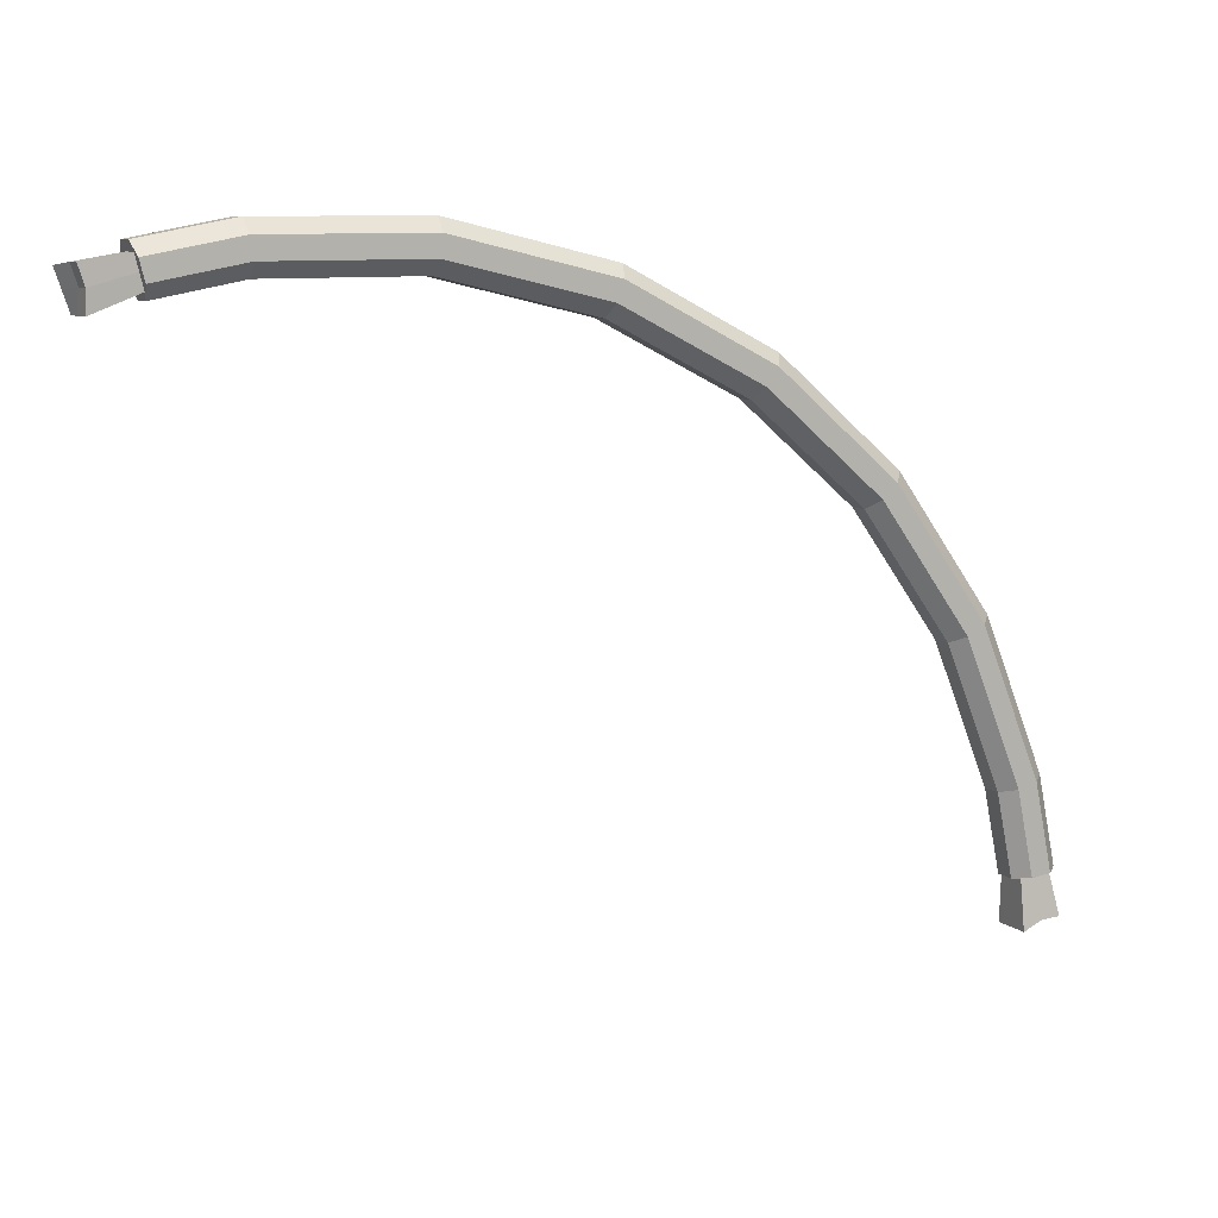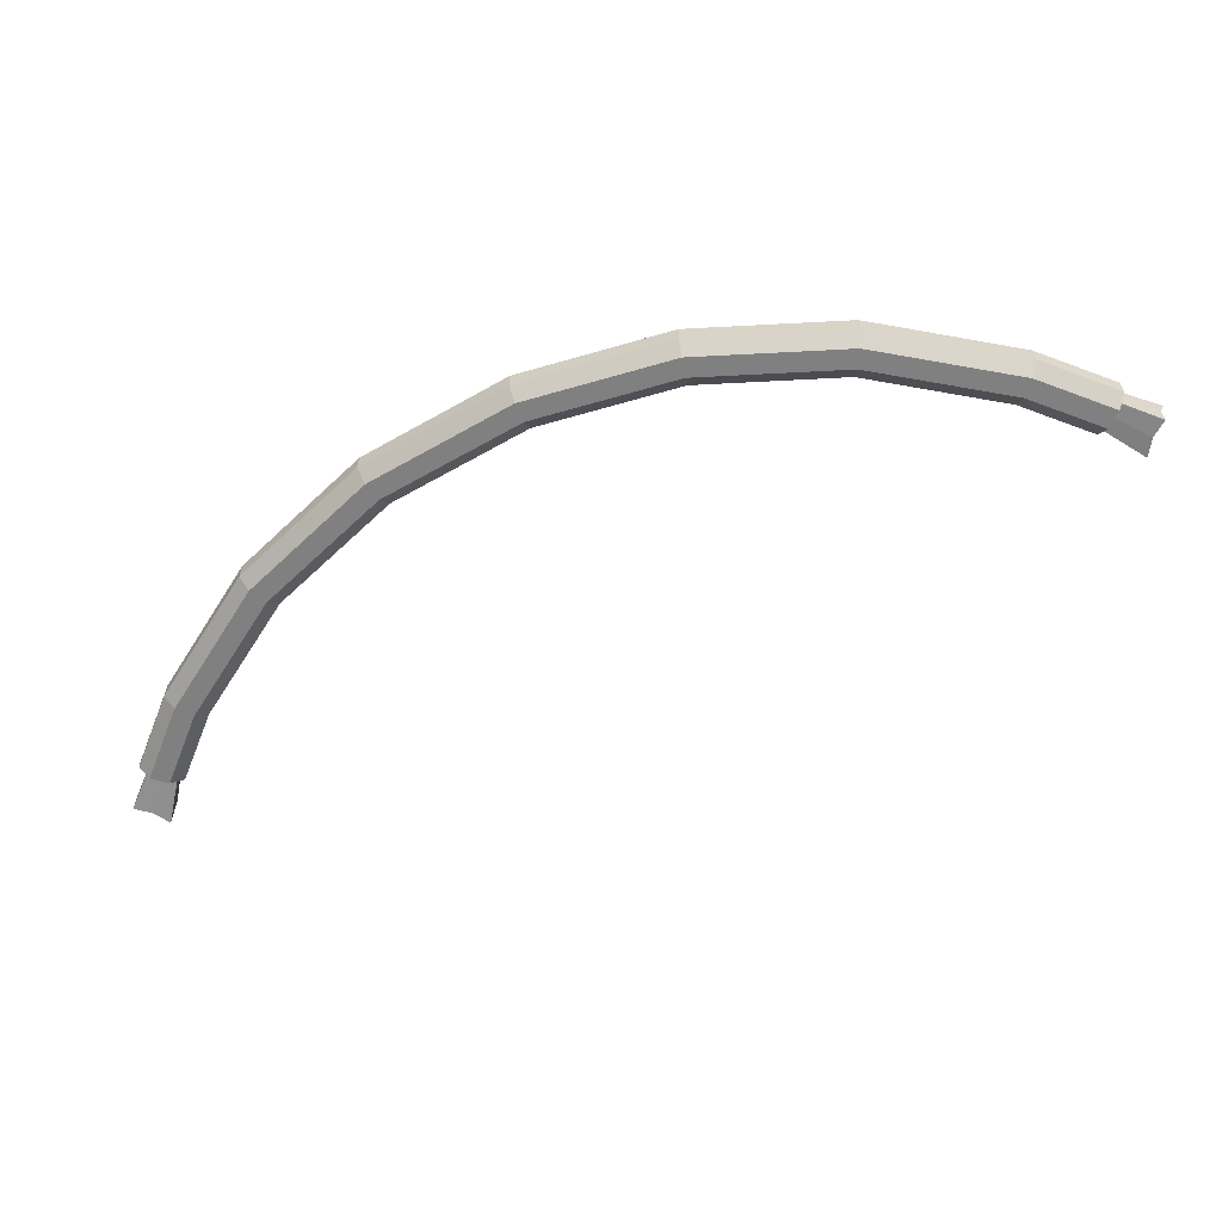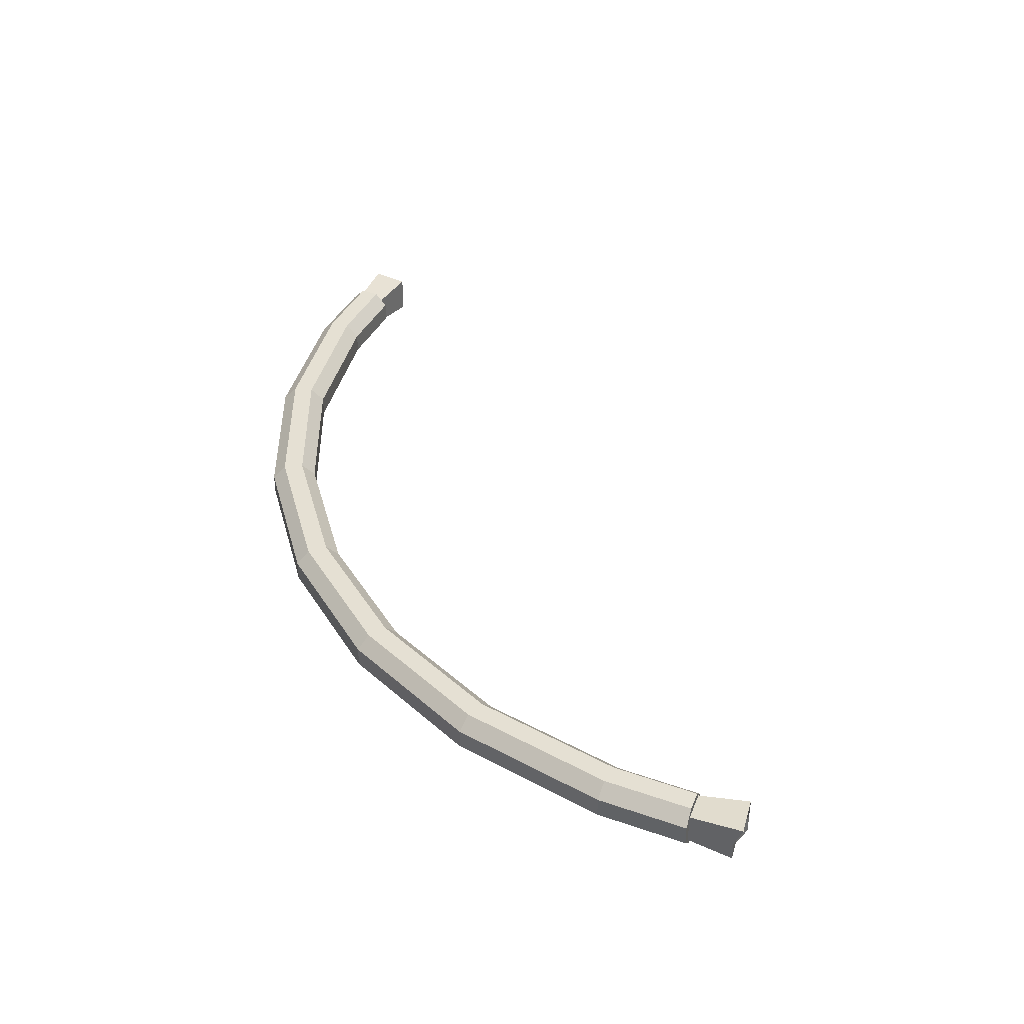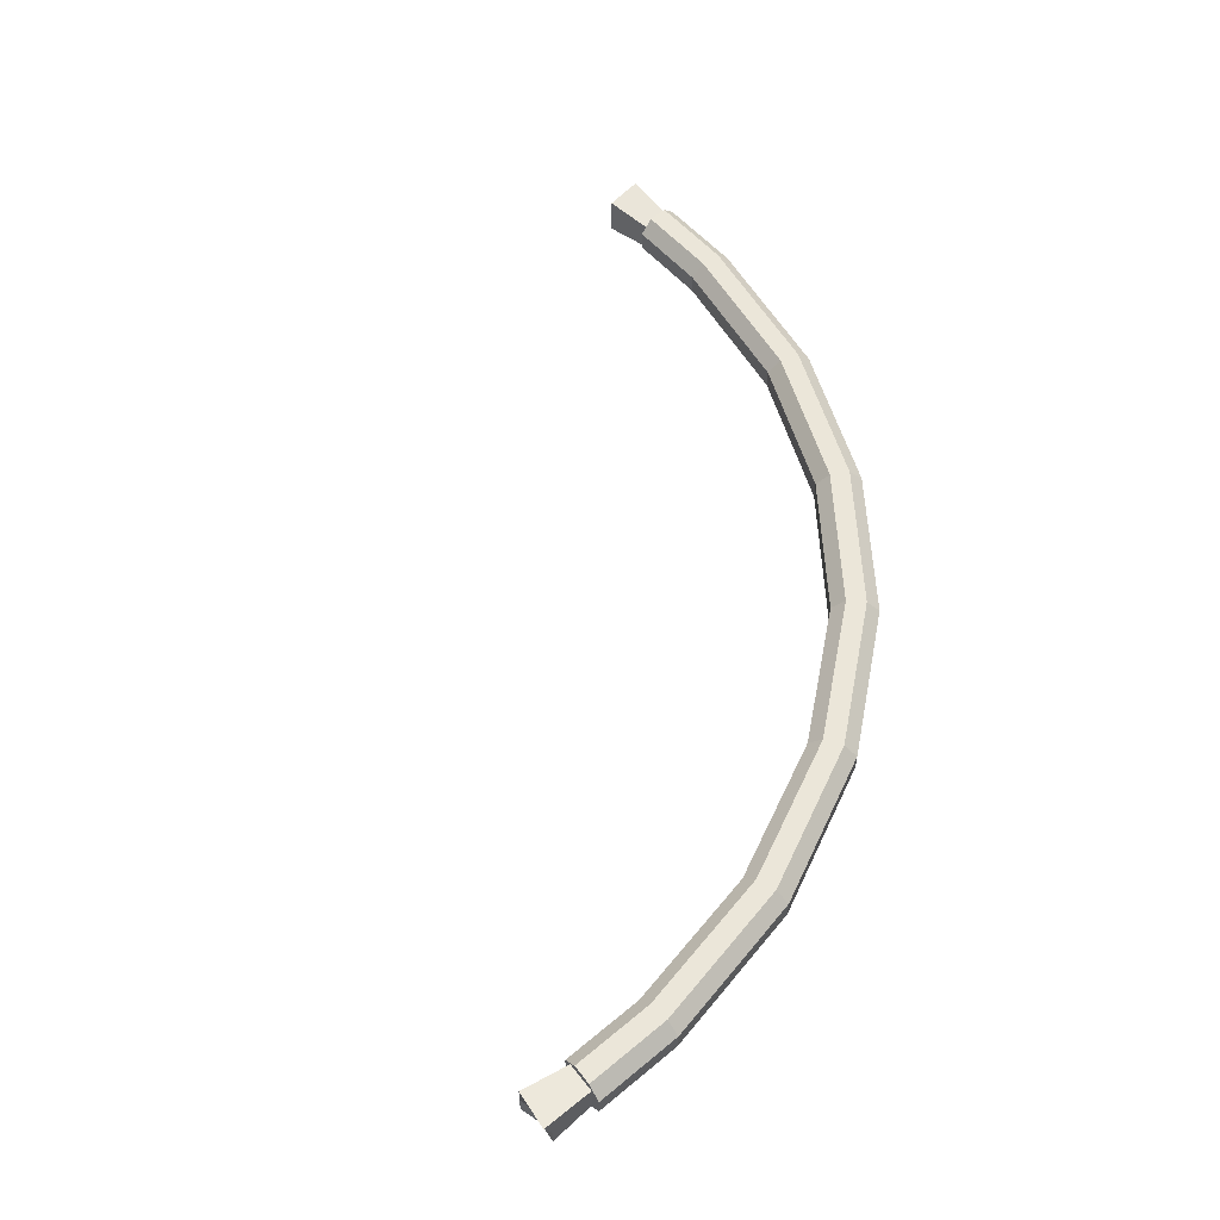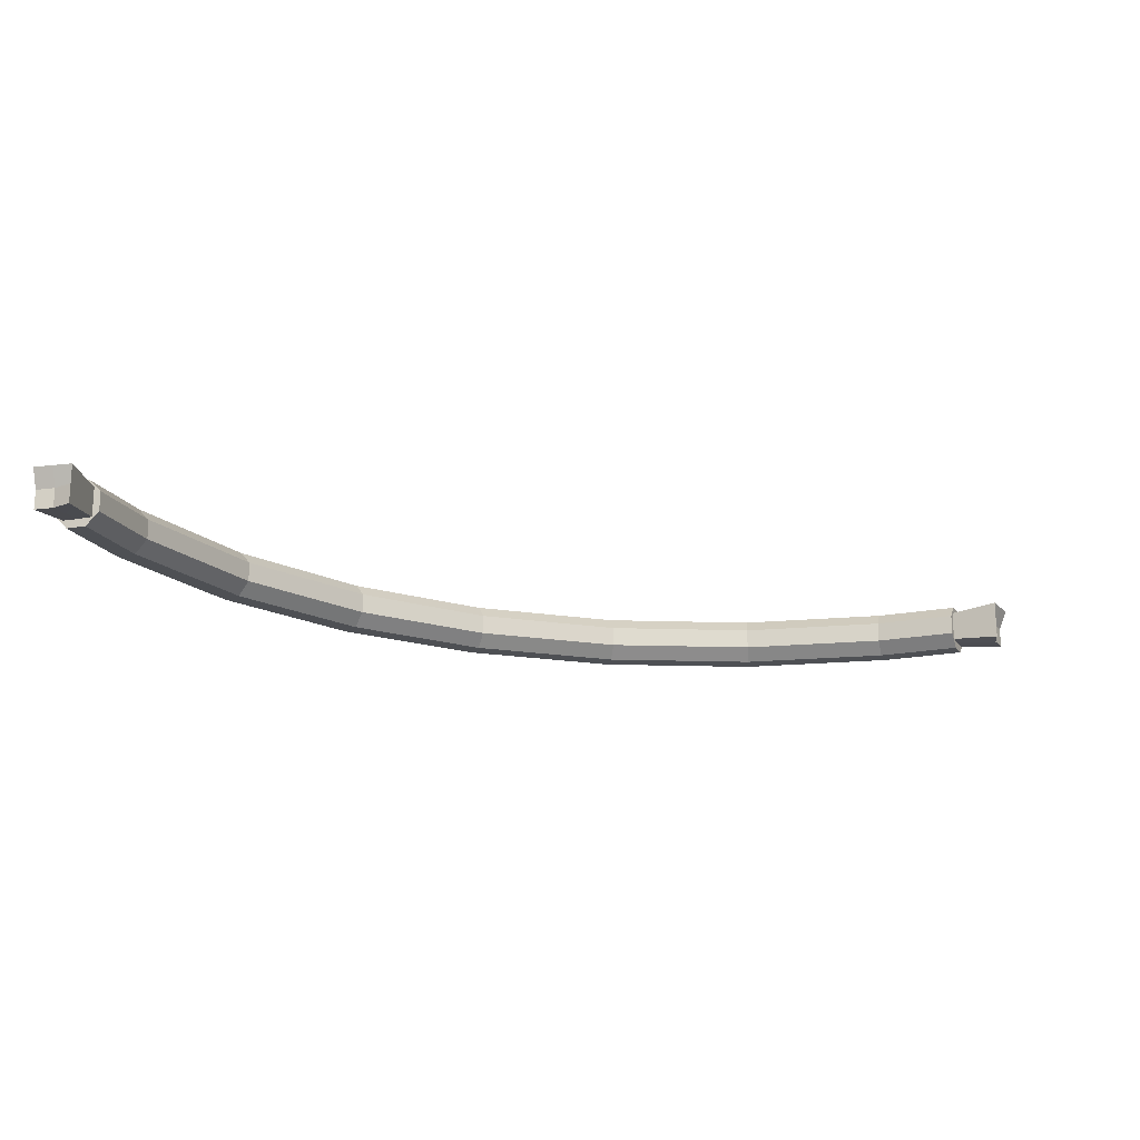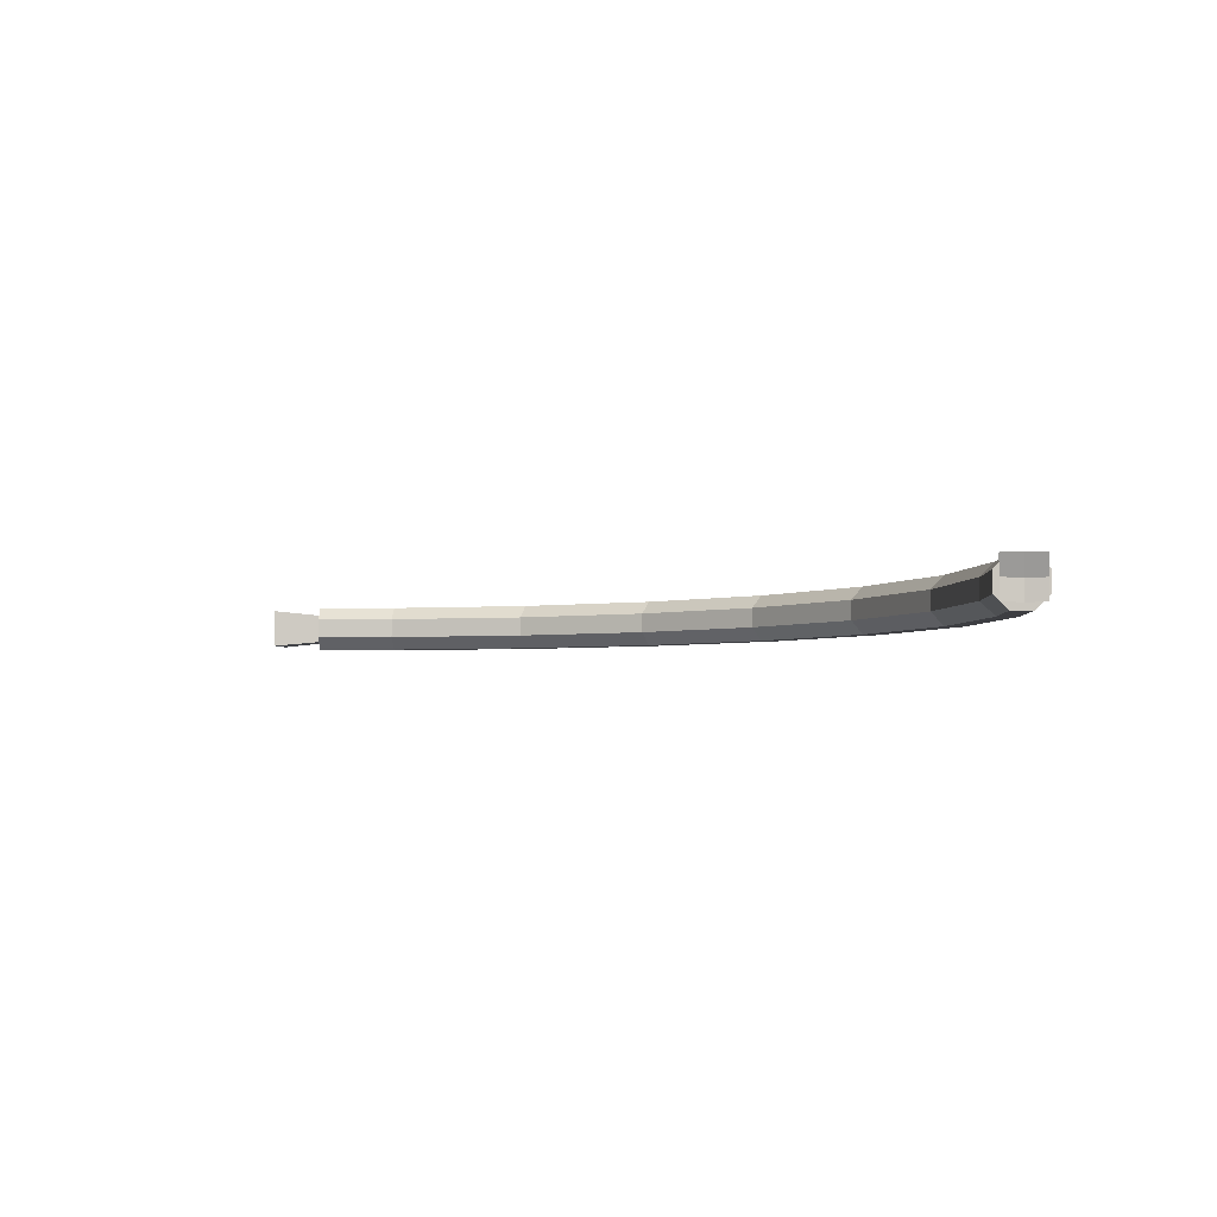
<metadata>
{"format":"obj","ext":"obj","renderer":"f3d","projection":"perspective","resolution":1024,"background":"white","views":[{"elev":8.5,"azim":-26.5,"up":"+Z"},{"elev":-60.2,"azim":57.4,"up":"+Y"},{"elev":37.9,"azim":102.4,"up":"+Y"},{"elev":56.0,"azim":-51.8,"up":"+Y"},{"elev":-18.9,"azim":-170.2,"up":"+Y"},{"elev":-3.6,"azim":-98.3,"up":"+Y"}]}
</metadata>
<code>
o cuboid.002
v -3.686 0.09819 1.563
v -3.645 0.09819 1.247
v -3.052 0.1607 1.667
v -3.015 0.1607 1.483
v -3.747 0.4107 1.543
v -3.645 0.4107 1.247
v -3.052 0.3482 1.667
v -3.015 0.3482 1.483
v -3.686 0.2544 1.563
v -3.645 0.2544 1.247
v -3.015 0.2544 1.483
v -3.052 0.2544 1.667
v -3.637 0.09819 1.415
v -3.033 0.1607 1.575
v -3.033 0.2544 1.575
v -3.033 0.3482 1.575
v -3.696 0.4107 1.395
v -3.637 0.2544 1.415
v 3.411 0.09819 -3.195
v 3.103 0.09819 -3.277
v 3.266 0.1607 -2.569
v 3.082 0.1607 -2.604
v 3.415 0.4107 -3.259
v 3.103 0.4107 -3.277
v 3.266 0.3482 -2.569
v 3.082 0.3482 -2.604
v 3.411 0.2544 -3.195
v 3.103 0.2544 -3.277
v 3.082 0.2544 -2.604
v 3.266 0.2544 -2.569
v 3.255 0.09819 -3.206
v 3.174 0.1607 -2.586
v 3.174 0.2544 -2.586
v 3.174 0.3482 -2.586
v 3.259 0.4107 -3.268
v 3.255 0.2544 -3.206
v -3.354 0.1741 1.693
v -2.655 0.1741 1.827
v -3.327 0.06694 1.59
v -3.287 0.06694 1.434
v -2.623 0.06694 1.561
v -3.26 0.1741 1.33
v -2.609 0.1741 1.454
v -3.26 0.3348 1.33
v -2.609 0.3348 1.454
v -3.287 0.4419 1.434
v -3.327 0.4419 1.59
v -2.642 0.4419 1.72
v -3.354 0.3348 1.693
v -2.655 0.3348 1.827
v 3.405 0.1741 -2.838
v 3.299 0.06694 -2.853
v 3.14 0.06694 -2.875
v 3.004 0.06694 -2.212
v 3.034 0.1741 -2.889
v 3.034 0.3348 -2.889
v 2.901 0.3348 -2.24
v 3.14 0.4419 -2.875
v 3.299 0.4419 -2.853
v 3.405 0.3348 -2.838
v 3.263 0.3348 -2.141
v 3.263 0.1741 -2.141
v 3.159 0.06694 -2.169
v 1.825 0.06694 -0.07695
v 2.901 0.1741 -2.24
v 1.747 0.3348 -0.1494
v 1.825 0.4419 -0.07695
v 3.004 0.4419 -2.212
v 3.159 0.4419 -2.169
v 2.023 0.3348 0.1041
v 2.023 0.1741 0.1041
v -0.1445 0.06694 1.432
v 1.944 0.06694 0.03168
v 1.747 0.1741 -0.1494
v 1.944 0.4419 0.03168
v -0.1075 0.1741 1.532
v -2.642 0.06694 1.72
v -0.2001 0.06694 1.281
v -0.2371 0.1741 1.18
v -0.2371 0.3348 1.18
v -2.623 0.4419 1.561
v -0.2001 0.4419 1.281
v -0.1445 0.4419 1.432
v -0.1075 0.3348 1.532
v 2.542 0.4419 -1.074
v 2.777 0.1741 -0.9444
v 2.542 0.06694 -1.074
v 2.449 0.1741 -1.126
v 2.777 0.3348 -0.9444
v 2.683 0.4419 -0.9962
v 2.449 0.3348 -1.126
v 2.683 0.06694 -0.9962
v 0.9993 0.06694 0.8457
v 1.059 0.1741 0.9345
v 0.9094 0.06694 0.7126
v 0.8494 0.1741 0.6238
v 0.8494 0.3348 0.6238
v 0.9993 0.4419 0.8457
v 1.059 0.3348 0.9345
v 0.9094 0.4419 0.7126
v -1.417 0.4419 1.568
v -1.429 0.1741 1.462
v -1.387 0.1741 1.834
v -1.417 0.06694 1.568
v -1.429 0.3348 1.462
v -1.387 0.3348 1.834
v -1.399 0.06694 1.728
v -1.399 0.4419 1.728
f 13 14 3 1
f 16 17 5 7
f 18 13 1 9
f 14 15 12 3
f 12 9 1 3
f 10 11 4 2
f 17 18 9 5
f 11 10 6 8
f 15 16 7 12
f 9 12 7 5
f 14 13 2 4
f 15 14 4 11
f 16 15 11 8
f 17 16 8 6
f 18 17 6 10
f 13 18 10 2
f 21 32 31 19
f 23 35 34 25
f 19 31 36 27
f 30 33 32 21
f 19 27 30 21
f 22 29 28 20
f 27 36 35 23
f 24 28 29 26
f 25 34 33 30
f 25 30 27 23
f 20 31 32 22
f 22 32 33 29
f 29 33 34 26
f 26 34 35 24
f 24 35 36 28
f 28 36 31 20
f 37 39 77 38
f 39 40 41 77
f 40 42 43 41
f 42 44 45 43
f 44 46 81 45
f 46 47 48 81
f 47 49 50 48
f 49 37 38 50
f 47 46 40 39
f 49 47 39 37
f 40 46 44 42
f 63 52 51 62
f 54 53 52 63
f 65 55 53 54
f 57 56 55 65
f 68 58 56 57
f 69 59 58 68
f 61 60 59 69
f 62 51 60 61
f 53 58 59 52
f 52 59 60 51
f 56 58 53 55
f 86 92 63 62
f 92 87 54 63
f 87 88 65 54
f 88 91 57 65
f 91 85 68 57
f 85 90 69 68
f 90 89 61 69
f 89 86 62 61
f 94 93 73 71
f 93 95 64 73
f 95 96 74 64
f 96 97 66 74
f 97 100 67 66
f 100 98 75 67
f 98 99 70 75
f 99 94 71 70
f 103 107 72 76
f 107 104 78 72
f 104 102 79 78
f 102 105 80 79
f 105 101 82 80
f 101 108 83 82
f 108 106 84 83
f 106 103 76 84
f 70 71 86 89
f 75 70 89 90
f 67 75 90 85
f 66 67 85 91
f 74 66 91 88
f 64 74 88 87
f 73 64 87 92
f 71 73 92 86
f 84 76 94 99
f 83 84 99 98
f 82 83 98 100
f 80 82 100 97
f 79 80 97 96
f 78 79 96 95
f 72 78 95 93
f 76 72 93 94
f 50 38 103 106
f 48 50 106 108
f 81 48 108 101
f 45 81 101 105
f 43 45 105 102
f 41 43 102 104
f 77 41 104 107
f 38 77 107 103

</code>
